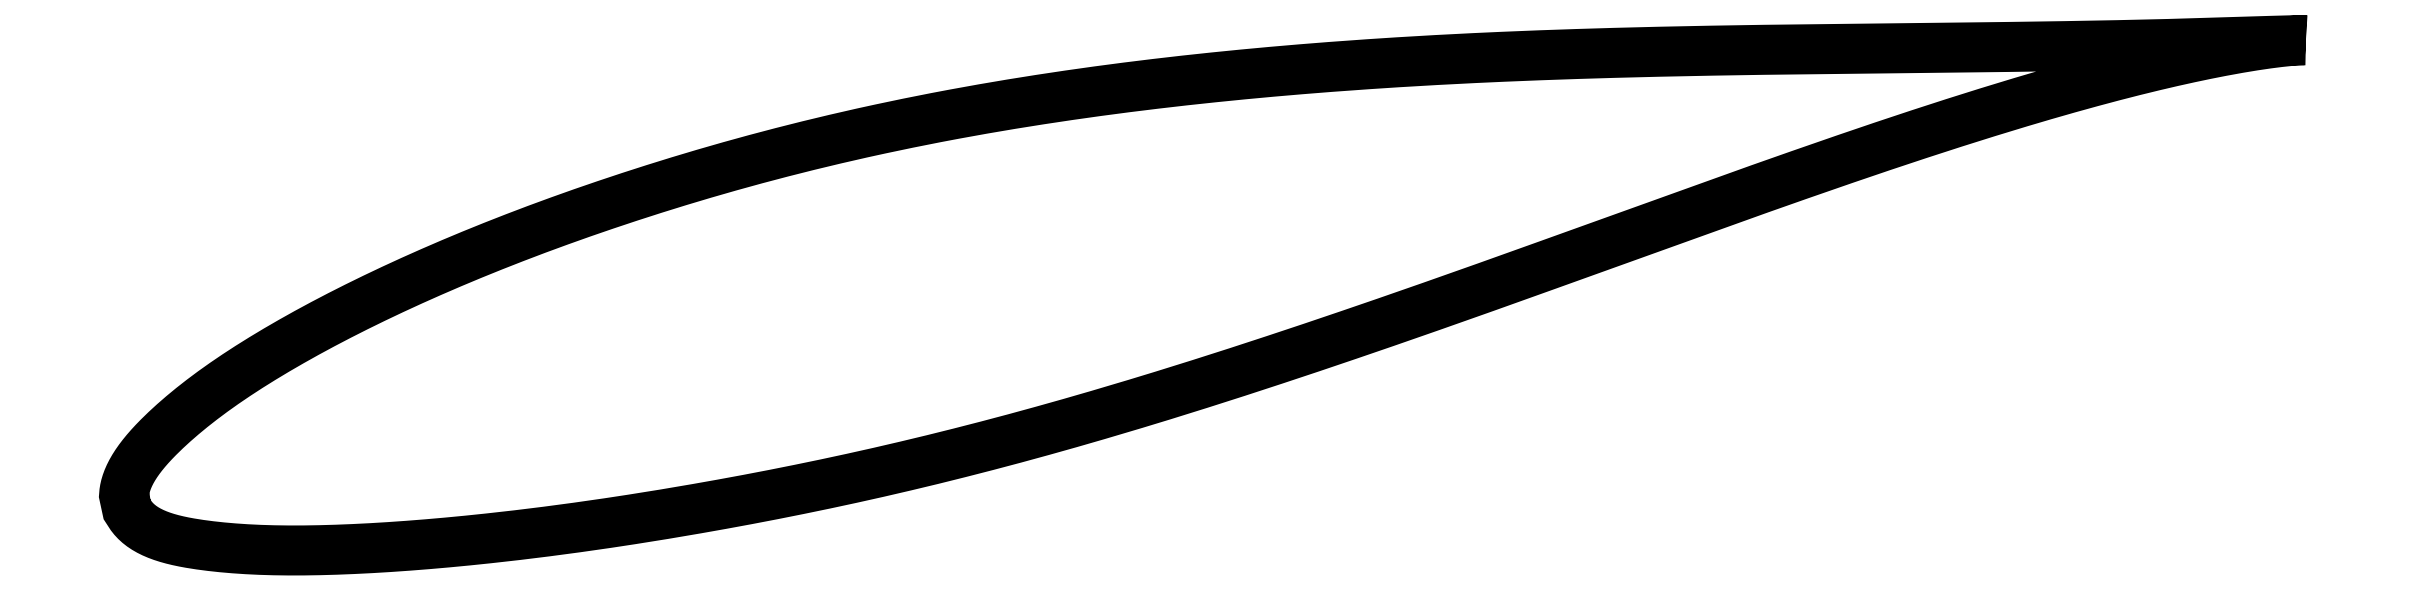
<metadata>
{"format":"dxf","ext":"dxf","renderer":"ezdxf+matplotlib","layout":"modelspace","background":"white","min_lineweight":24,"dpi":150}
</metadata>
<code>
0
SECTION
2
ENTITIES
0
LWPOLYLINE
8
0
90
721
70
1
10
81.41
20
17.53
10
81.41
20
17.53
10
81.4
20
17.53
10
81.39
20
17.53
10
81.37
20
17.53
10
81.35
20
17.53
10
81.32
20
17.53
10
81.29
20
17.53
10
81.25
20
17.53
10
81.21
20
17.53
10
81.16
20
17.53
10
81.11
20
17.53
10
81.06
20
17.53
10
81
20
17.53
10
80.93
20
17.53
10
80.86
20
17.53
10
80.79
20
17.53
10
80.71
20
17.53
10
80.63
20
17.53
10
80.54
20
17.53
10
80.44
20
17.52
10
80.34
20
17.52
10
80.24
20
17.52
10
80.13
20
17.52
10
80.02
20
17.51
10
79.9
20
17.51
10
79.78
20
17.51
10
79.66
20
17.5
10
79.53
20
17.5
10
79.39
20
17.49
10
79.25
20
17.49
10
79.11
20
17.48
10
78.96
20
17.48
10
78.8
20
17.48
10
78.64
20
17.47
10
78.48
20
17.46
10
78.31
20
17.46
10
78.14
20
17.45
10
77.96
20
17.45
10
77.78
20
17.44
10
77.59
20
17.44
10
77.4
20
17.43
10
77.21
20
17.42
10
77.01
20
17.42
10
76.8
20
17.41
10
76.6
20
17.4
10
76.38
20
17.4
10
76.16
20
17.39
10
75.94
20
17.38
10
75.72
20
17.38
10
75.49
20
17.37
10
75.25
20
17.36
10
75.01
20
17.36
10
74.77
20
17.35
10
74.52
20
17.34
10
74.27
20
17.34
10
74.01
20
17.33
10
73.75
20
17.32
10
73.48
20
17.32
10
73.21
20
17.31
10
72.94
20
17.3
10
72.66
20
17.3
10
72.38
20
17.29
10
72.09
20
17.28
10
71.8
20
17.28
10
71.51
20
17.27
10
71.21
20
17.26
10
70.91
20
17.26
10
70.6
20
17.25
10
70.29
20
17.24
10
69.97
20
17.24
10
69.66
20
17.23
10
69.33
20
17.23
10
69.01
20
17.22
10
68.67
20
17.21
10
68.34
20
17.21
10
68
20
17.2
10
67.66
20
17.2
10
67.31
20
17.19
10
66.96
20
17.19
10
66.61
20
17.18
10
66.25
20
17.18
10
65.89
20
17.17
10
65.53
20
17.17
10
65.16
20
17.16
10
64.79
20
17.16
10
64.41
20
17.15
10
64.03
20
17.15
10
63.65
20
17.14
10
63.26
20
17.14
10
62.87
20
17.13
10
62.48
20
17.13
10
62.08
20
17.12
10
61.69
20
17.12
10
61.28
20
17.11
10
60.88
20
17.11
10
60.47
20
17.1
10
60.05
20
17.1
10
59.64
20
17.09
10
59.22
20
17.09
10
58.8
20
17.09
10
58.37
20
17.08
10
57.94
20
17.08
10
57.51
20
17.07
10
57.08
20
17.07
10
56.64
20
17.06
10
56.2
20
17.06
10
55.75
20
17.05
10
55.31
20
17.05
10
54.86
20
17.04
10
54.41
20
17.04
10
53.95
20
17.03
10
53.49
20
17.03
10
53.03
20
17.02
10
52.57
20
17.02
10
52.11
20
17.01
10
51.64
20
17
10
51.17
20
17
10
50.7
20
16.99
10
50.22
20
16.98
10
49.74
20
16.97
10
49.26
20
16.97
10
48.78
20
16.96
10
48.3
20
16.95
10
47.81
20
16.94
10
47.32
20
16.93
10
46.83
20
16.92
10
46.34
20
16.91
10
45.84
20
16.9
10
45.34
20
16.89
10
44.84
20
16.88
10
44.34
20
16.87
10
43.84
20
16.85
10
43.34
20
16.84
10
42.83
20
16.83
10
42.32
20
16.81
10
41.81
20
16.8
10
41.3
20
16.78
10
40.78
20
16.76
10
40.27
20
16.75
10
39.75
20
16.73
10
39.23
20
16.71
10
38.72
20
16.69
10
38.19
20
16.67
10
37.67
20
16.65
10
37.15
20
16.63
10
36.62
20
16.61
10
36.1
20
16.58
10
35.57
20
16.56
10
35.04
20
16.54
10
34.51
20
16.51
10
33.98
20
16.48
10
33.45
20
16.46
10
32.92
20
16.43
10
32.38
20
16.4
10
31.85
20
16.37
10
31.31
20
16.33
10
30.78
20
16.3
10
30.24
20
16.27
10
29.7
20
16.23
10
29.16
20
16.2
10
28.63
20
16.16
10
28.09
20
16.12
10
27.55
20
16.08
10
27.01
20
16.04
10
26.47
20
16
10
25.92
20
15.96
10
25.38
20
15.91
10
24.84
20
15.87
10
24.3
20
15.82
10
23.76
20
15.77
10
23.22
20
15.72
10
22.67
20
15.67
10
22.13
20
15.62
10
21.59
20
15.57
10
21.05
20
15.52
10
20.5
20
15.46
10
19.96
20
15.4
10
19.42
20
15.35
10
18.88
20
15.29
10
18.34
20
15.23
10
17.79
20
15.16
10
17.25
20
15.1
10
16.71
20
15.03
10
16.17
20
14.97
10
15.63
20
14.9
10
15.09
20
14.83
10
14.55
20
14.76
10
14.02
20
14.69
10
13.48
20
14.61
10
12.94
20
14.54
10
12.41
20
14.46
10
11.87
20
14.38
10
11.34
20
14.3
10
10.8
20
14.22
10
10.27
20
14.14
10
9.741
20
14.05
10
9.211
20
13.96
10
8.681
20
13.88
10
8.153
20
13.79
10
7.626
20
13.7
10
7.1
20
13.6
10
6.576
20
13.51
10
6.052
20
13.41
10
5.53
20
13.31
10
5.009
20
13.21
10
4.49
20
13.11
10
3.972
20
13.01
10
3.456
20
12.91
10
2.941
20
12.8
10
2.428
20
12.69
10
1.916
20
12.58
10
1.406
20
12.47
10
0.8977
20
12.36
10
0.391
20
12.25
10
-0.1138
20
12.13
10
-0.6169
20
12.01
10
-1.118
20
11.89
10
-1.618
20
11.77
10
-2.115
20
11.65
10
-2.611
20
11.53
10
-3.104
20
11.4
10
-3.596
20
11.28
10
-4.086
20
11.15
10
-4.573
20
11.02
10
-5.059
20
10.89
10
-5.542
20
10.76
10
-6.023
20
10.63
10
-6.502
20
10.49
10
-6.978
20
10.36
10
-7.453
20
10.22
10
-7.925
20
10.09
10
-8.395
20
9.947
10
-8.862
20
9.807
10
-9.327
20
9.666
10
-9.79
20
9.524
10
-10.25
20
9.381
10
-10.71
20
9.237
10
-11.16
20
9.092
10
-11.62
20
8.947
10
-12.07
20
8.8
10
-12.51
20
8.653
10
-12.96
20
8.505
10
-13.4
20
8.356
10
-13.84
20
8.207
10
-14.28
20
8.057
10
-14.71
20
7.906
10
-15.14
20
7.754
10
-15.57
20
7.601
10
-16
20
7.448
10
-16.42
20
7.295
10
-16.84
20
7.141
10
-17.26
20
6.986
10
-17.67
20
6.83
10
-18.08
20
6.674
10
-18.49
20
6.518
10
-18.89
20
6.361
10
-19.29
20
6.203
10
-19.69
20
6.045
10
-20.09
20
5.886
10
-20.48
20
5.728
10
-20.87
20
5.568
10
-21.26
20
5.409
10
-21.64
20
5.249
10
-22.02
20
5.088
10
-22.39
20
4.928
10
-22.77
20
4.767
10
-23.14
20
4.605
10
-23.5
20
4.444
10
-23.86
20
4.282
10
-24.22
20
4.121
10
-24.58
20
3.959
10
-24.93
20
3.797
10
-25.28
20
3.635
10
-25.63
20
3.473
10
-25.97
20
3.311
10
-26.31
20
3.149
10
-26.64
20
2.986
10
-26.97
20
2.825
10
-27.3
20
2.662
10
-27.62
20
2.5
10
-27.94
20
2.339
10
-28.26
20
2.177
10
-28.57
20
2.016
10
-28.88
20
1.855
10
-29.18
20
1.693
10
-29.48
20
1.533
10
-29.78
20
1.372
10
-30.08
20
1.212
10
-30.37
20
1.052
10
-30.65
20
0.8915
10
-30.93
20
0.732
10
-31.21
20
0.5731
10
-31.48
20
0.4146
10
-31.75
20
0.2563
10
-32.02
20
0.09804
10
-32.28
20
-0.05946
10
-32.54
20
-0.2164
10
-32.8
20
-0.3729
10
-33.05
20
-0.5291
10
-33.29
20
-0.6846
10
-33.53
20
-0.8398
10
-33.77
20
-0.9945
10
-34
20
-1.149
10
-34.23
20
-1.302
10
-34.46
20
-1.455
10
-34.68
20
-1.608
10
-34.9
20
-1.76
10
-35.11
20
-1.911
10
-35.32
20
-2.061
10
-35.52
20
-2.212
10
-35.72
20
-2.361
10
-35.92
20
-2.51
10
-36.11
20
-2.657
10
-36.3
20
-2.804
10
-36.48
20
-2.95
10
-36.66
20
-3.095
10
-36.83
20
-3.239
10
-37
20
-3.382
10
-37.17
20
-3.524
10
-37.33
20
-3.664
10
-37.49
20
-3.804
10
-37.64
20
-3.942
10
-37.79
20
-4.078
10
-37.94
20
-4.213
10
-38.08
20
-4.347
10
-38.21
20
-4.48
10
-38.34
20
-4.611
10
-38.47
20
-4.741
10
-38.59
20
-4.869
10
-38.71
20
-4.996
10
-38.83
20
-5.121
10
-38.94
20
-5.245
10
-39.04
20
-5.368
10
-39.14
20
-5.489
10
-39.24
20
-5.609
10
-39.33
20
-5.728
10
-39.42
20
-5.846
10
-39.5
20
-5.962
10
-39.58
20
-6.077
10
-39.66
20
-6.191
10
-39.73
20
-6.304
10
-39.79
20
-6.414
10
-39.85
20
-6.524
10
-39.91
20
-6.632
10
-39.96
20
-6.738
10
-40.01
20
-6.843
10
-40.05
20
-6.946
10
-40.09
20
-7.046
10
-40.12
20
-7.144
10
-40.15
20
-7.24
10
-40.18
20
-7.332
10
-40.2
20
-7.422
10
-40.22
20
-7.507
10
-40.23
20
-7.587
10
-40.25
20
-7.662
10
-40.25
20
-7.728
10
-40.26
20
-7.784
10
-40.26
20
-7.828
10
-40.26
20
-7.856
10
-40.1
20
-8.633
10
-40.09
20
-8.639
10
-40.08
20
-8.656
10
-40.06
20
-8.683
10
-40.04
20
-8.724
10
-40
20
-8.78
10
-39.96
20
-8.845
10
-39.92
20
-8.916
10
-39.86
20
-8.99
10
-39.81
20
-9.065
10
-39.75
20
-9.141
10
-39.68
20
-9.216
10
-39.61
20
-9.29
10
-39.53
20
-9.362
10
-39.45
20
-9.433
10
-39.37
20
-9.502
10
-39.28
20
-9.569
10
-39.18
20
-9.634
10
-39.08
20
-9.697
10
-38.98
20
-9.759
10
-38.88
20
-9.818
10
-38.76
20
-9.875
10
-38.65
20
-9.93
10
-38.53
20
-9.984
10
-38.41
20
-10.04
10
-38.28
20
-10.08
10
-38.14
20
-10.13
10
-38.01
20
-10.18
10
-37.87
20
-10.22
10
-37.72
20
-10.26
10
-37.57
20
-10.3
10
-37.42
20
-10.34
10
-37.26
20
-10.38
10
-37.09
20
-10.41
10
-36.93
20
-10.45
10
-36.76
20
-10.48
10
-36.58
20
-10.51
10
-36.4
20
-10.54
10
-36.22
20
-10.57
10
-36.03
20
-10.6
10
-35.83
20
-10.63
10
-35.64
20
-10.65
10
-35.43
20
-10.68
10
-35.23
20
-10.7
10
-35.02
20
-10.72
10
-34.8
20
-10.75
10
-34.58
20
-10.77
10
-34.36
20
-10.79
10
-34.13
20
-10.8
10
-33.9
20
-10.82
10
-33.67
20
-10.84
10
-33.43
20
-10.85
10
-33.18
20
-10.87
10
-32.93
20
-10.88
10
-32.68
20
-10.89
10
-32.43
20
-10.9
10
-32.17
20
-10.91
10
-31.9
20
-10.91
10
-31.63
20
-10.92
10
-31.36
20
-10.92
10
-31.09
20
-10.92
10
-30.81
20
-10.92
10
-30.52
20
-10.92
10
-30.24
20
-10.92
10
-29.95
20
-10.92
10
-29.65
20
-10.91
10
-29.35
20
-10.91
10
-29.05
20
-10.9
10
-28.74
20
-10.89
10
-28.43
20
-10.88
10
-28.12
20
-10.87
10
-27.8
20
-10.86
10
-27.48
20
-10.84
10
-27.16
20
-10.83
10
-26.83
20
-10.81
10
-26.5
20
-10.79
10
-26.16
20
-10.77
10
-25.82
20
-10.75
10
-25.48
20
-10.73
10
-25.13
20
-10.71
10
-24.78
20
-10.68
10
-24.43
20
-10.66
10
-24.07
20
-10.63
10
-23.71
20
-10.6
10
-23.35
20
-10.57
10
-22.98
20
-10.54
10
-22.61
20
-10.51
10
-22.24
20
-10.48
10
-21.87
20
-10.44
10
-21.49
20
-10.41
10
-21.1
20
-10.37
10
-20.72
20
-10.33
10
-20.33
20
-10.29
10
-19.94
20
-10.25
10
-19.54
20
-10.2
10
-19.15
20
-10.16
10
-18.74
20
-10.12
10
-18.34
20
-10.07
10
-17.93
20
-10.02
10
-17.52
20
-9.97
10
-17.11
20
-9.919
10
-16.7
20
-9.866
10
-16.28
20
-9.812
10
-15.86
20
-9.756
10
-15.44
20
-9.699
10
-15.01
20
-9.641
10
-14.58
20
-9.581
10
-14.15
20
-9.52
10
-13.72
20
-9.457
10
-13.28
20
-9.393
10
-12.84
20
-9.328
10
-12.4
20
-9.261
10
-11.95
20
-9.192
10
-11.51
20
-9.122
10
-11.06
20
-9.05
10
-10.61
20
-8.978
10
-10.16
20
-8.904
10
-9.7
20
-8.828
10
-9.243
20
-8.751
10
-8.783
20
-8.672
10
-8.321
20
-8.592
10
-7.857
20
-8.511
10
-7.391
20
-8.428
10
-6.922
20
-8.344
10
-6.452
20
-8.258
10
-5.98
20
-8.171
10
-5.506
20
-8.083
10
-5.03
20
-7.993
10
-4.552
20
-7.901
10
-4.072
20
-7.808
10
-3.591
20
-7.713
10
-3.108
20
-7.616
10
-2.624
20
-7.519
10
-2.137
20
-7.419
10
-1.649
20
-7.318
10
-1.16
20
-7.216
10
-0.6687
20
-7.111
10
-0.1764
20
-7.006
10
0.3175
20
-6.898
10
0.8126
20
-6.788
10
1.309
20
-6.677
10
1.807
20
-6.565
10
2.306
20
-6.45
10
2.807
20
-6.334
10
3.308
20
-6.216
10
3.811
20
-6.097
10
4.314
20
-5.976
10
4.819
20
-5.854
10
5.325
20
-5.729
10
5.832
20
-5.603
10
6.339
20
-5.475
10
6.848
20
-5.345
10
7.357
20
-5.214
10
7.868
20
-5.082
10
8.379
20
-4.948
10
8.891
20
-4.812
10
9.403
20
-4.675
10
9.916
20
-4.535
10
10.43
20
-4.394
10
10.94
20
-4.252
10
11.46
20
-4.109
10
11.97
20
-3.964
10
12.49
20
-3.818
10
13.01
20
-3.67
10
13.52
20
-3.521
10
14.04
20
-3.37
10
14.56
20
-3.218
10
15.08
20
-3.064
10
15.6
20
-2.91
10
16.11
20
-2.754
10
16.63
20
-2.597
10
17.15
20
-2.44
10
17.67
20
-2.28
10
18.19
20
-2.12
10
18.71
20
-1.958
10
19.23
20
-1.796
10
19.75
20
-1.632
10
20.27
20
-1.468
10
20.78
20
-1.302
10
21.3
20
-1.136
10
21.82
20
-0.969
10
22.34
20
-0.8011
10
22.86
20
-0.632
10
23.38
20
-0.4621
10
23.89
20
-0.2918
10
24.41
20
-0.121
10
24.93
20
0.05064
10
25.45
20
0.2229
10
25.96
20
0.3959
10
26.48
20
0.5694
10
26.99
20
0.7435
10
27.51
20
0.9182
10
28.02
20
1.093
10
28.54
20
1.268
10
29.05
20
1.444
10
29.56
20
1.621
10
30.07
20
1.797
10
30.58
20
1.973
10
31.09
20
2.151
10
31.6
20
2.328
10
32.11
20
2.505
10
32.62
20
2.683
10
33.13
20
2.861
10
33.63
20
3.039
10
34.14
20
3.217
10
34.64
20
3.395
10
35.14
20
3.573
10
35.65
20
3.751
10
36.15
20
3.929
10
36.65
20
4.108
10
37.14
20
4.285
10
37.64
20
4.463
10
38.14
20
4.641
10
38.63
20
4.818
10
39.12
20
4.996
10
39.61
20
5.172
10
40.11
20
5.349
10
40.59
20
5.525
10
41.08
20
5.7
10
41.57
20
5.875
10
42.05
20
6.05
10
42.54
20
6.224
10
43.02
20
6.398
10
43.5
20
6.571
10
43.97
20
6.743
10
44.45
20
6.915
10
44.93
20
7.087
10
45.4
20
7.257
10
45.87
20
7.426
10
46.34
20
7.595
10
46.81
20
7.764
10
47.27
20
7.931
10
47.74
20
8.097
10
48.2
20
8.262
10
48.66
20
8.427
10
49.12
20
8.591
10
49.57
20
8.754
10
50.03
20
8.915
10
50.48
20
9.075
10
50.93
20
9.235
10
51.37
20
9.394
10
51.82
20
9.551
10
52.26
20
9.707
10
52.7
20
9.862
10
53.14
20
10.02
10
53.58
20
10.17
10
54.01
20
10.32
10
54.44
20
10.47
10
54.87
20
10.62
10
55.3
20
10.76
10
55.73
20
10.91
10
56.15
20
11.06
10
56.57
20
11.2
10
56.98
20
11.34
10
57.4
20
11.48
10
57.81
20
11.62
10
58.22
20
11.76
10
58.62
20
11.89
10
59.03
20
12.03
10
59.43
20
12.16
10
59.83
20
12.29
10
60.22
20
12.42
10
60.62
20
12.55
10
61.01
20
12.67
10
61.39
20
12.8
10
61.78
20
12.92
10
62.16
20
13.04
10
62.54
20
13.16
10
62.91
20
13.28
10
63.28
20
13.4
10
63.65
20
13.51
10
64.02
20
13.63
10
64.38
20
13.74
10
64.74
20
13.85
10
65.1
20
13.95
10
65.45
20
14.06
10
65.8
20
14.17
10
66.15
20
14.27
10
66.49
20
14.37
10
66.84
20
14.47
10
67.17
20
14.57
10
67.51
20
14.66
10
67.84
20
14.76
10
68.17
20
14.85
10
68.49
20
14.94
10
68.81
20
15.03
10
69.13
20
15.12
10
69.44
20
15.2
10
69.75
20
15.29
10
70.06
20
15.37
10
70.36
20
15.45
10
70.66
20
15.53
10
70.95
20
15.6
10
71.25
20
15.68
10
71.53
20
15.75
10
71.82
20
15.83
10
72.1
20
15.9
10
72.38
20
15.96
10
72.65
20
16.03
10
72.92
20
16.1
10
73.19
20
16.16
10
73.45
20
16.22
10
73.71
20
16.28
10
73.96
20
16.34
10
74.21
20
16.4
10
74.46
20
16.45
10
74.7
20
16.5
10
74.94
20
16.56
10
75.17
20
16.61
10
75.4
20
16.65
10
75.63
20
16.7
10
75.85
20
16.75
10
76.07
20
16.79
10
76.28
20
16.83
10
76.5
20
16.87
10
76.7
20
16.91
10
76.9
20
16.95
10
77.1
20
16.99
10
77.29
20
17.02
10
77.48
20
17.06
10
77.67
20
17.09
10
77.85
20
17.12
10
78.03
20
17.15
10
78.2
20
17.18
10
78.37
20
17.21
10
78.53
20
17.23
10
78.69
20
17.26
10
78.84
20
17.28
10
78.99
20
17.3
10
79.14
20
17.32
10
79.28
20
17.34
10
79.42
20
17.36
10
79.55
20
17.38
10
79.68
20
17.39
10
79.8
20
17.41
10
79.92
20
17.42
10
80.04
20
17.44
10
80.15
20
17.45
10
80.25
20
17.46
10
80.36
20
17.47
10
80.45
20
17.48
10
80.54
20
17.49
10
80.63
20
17.5
10
80.72
20
17.5
10
80.79
20
17.51
10
80.87
20
17.51
10
80.94
20
17.52
10
81
20
17.52
10
81.06
20
17.52
10
81.12
20
17.53
10
81.17
20
17.53
10
81.21
20
17.53
10
81.25
20
17.53
10
81.29
20
17.53
10
81.32
20
17.53
10
81.35
20
17.53
10
81.37
20
17.53
10
81.39
20
17.53
10
81.4
20
17.53
10
81.41
20
17.53
10
81.41
20
17.53
0
ENDSEC
0
EOF

</code>
